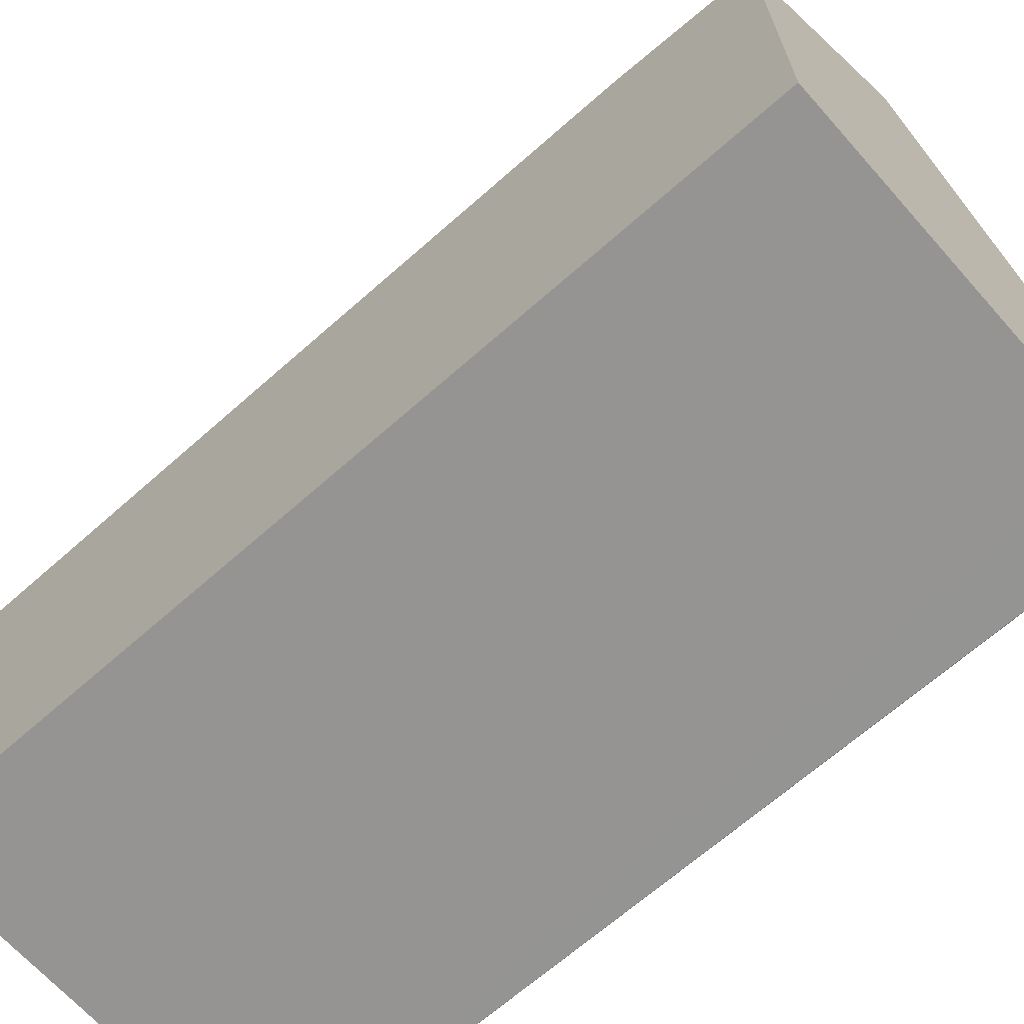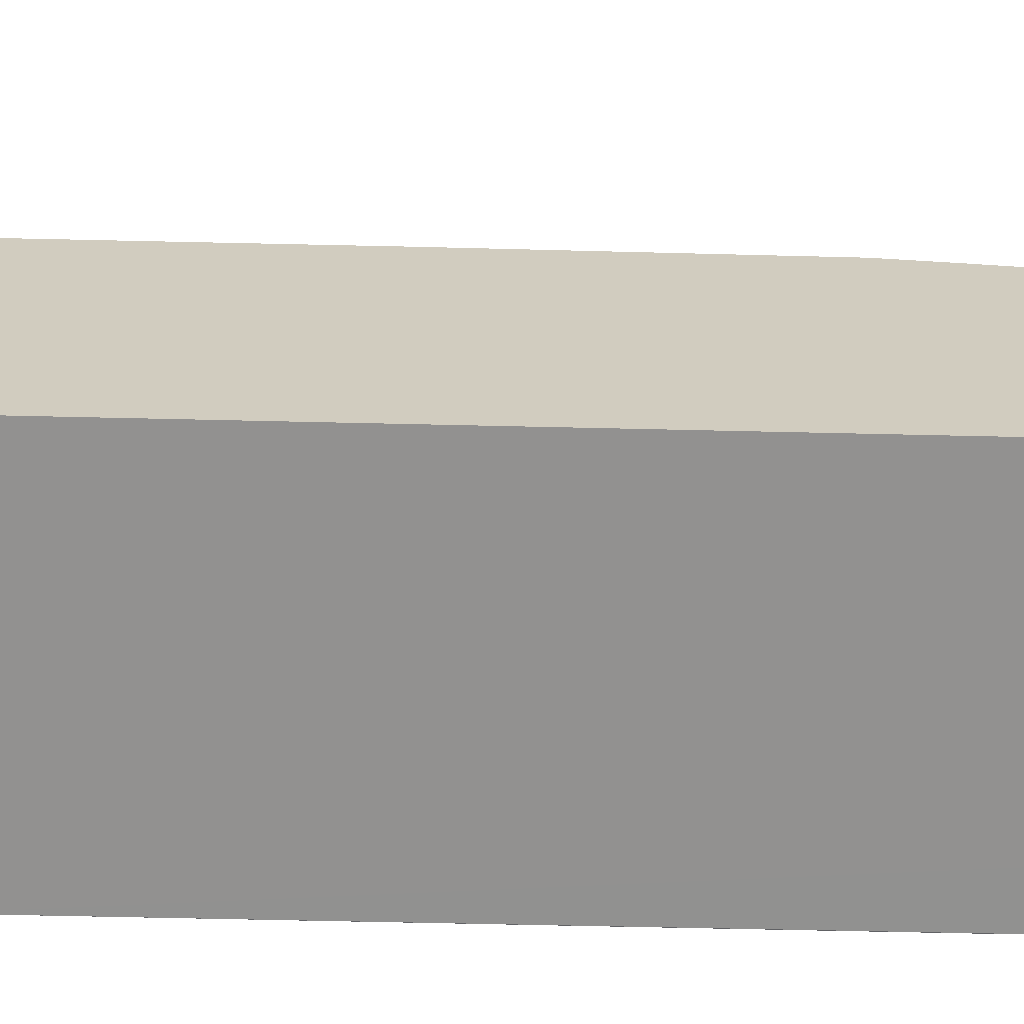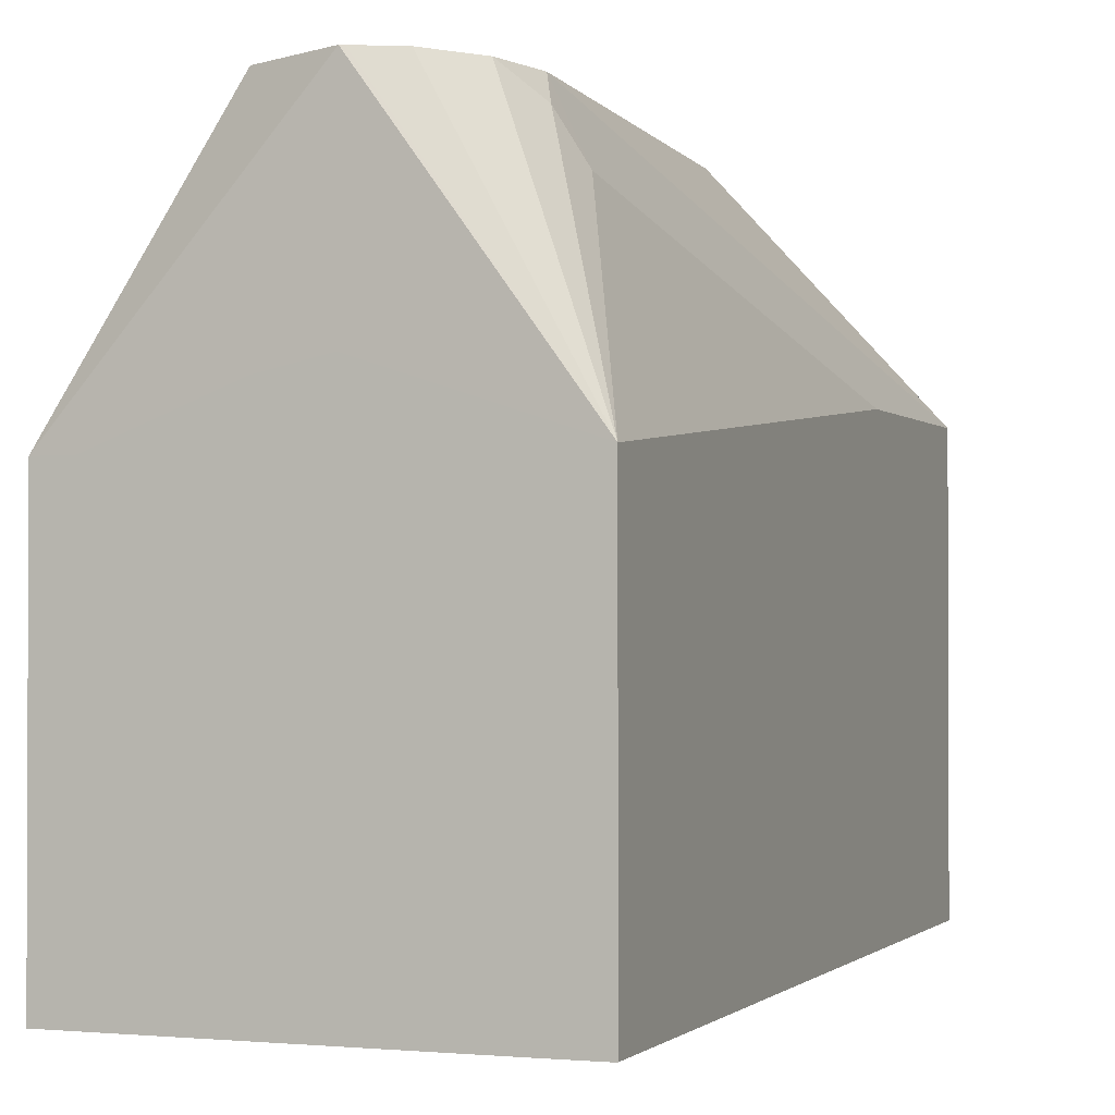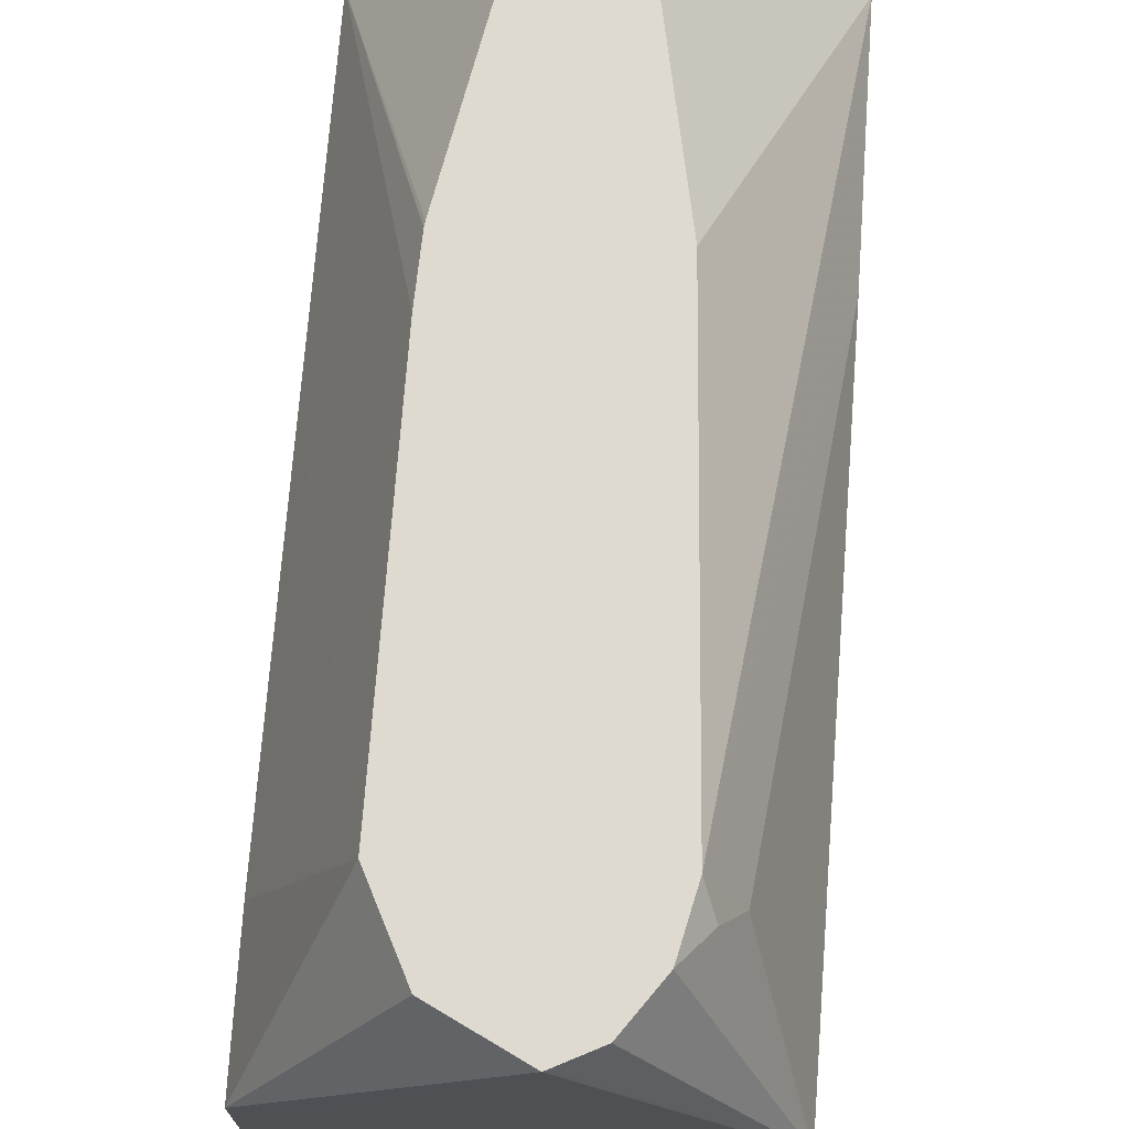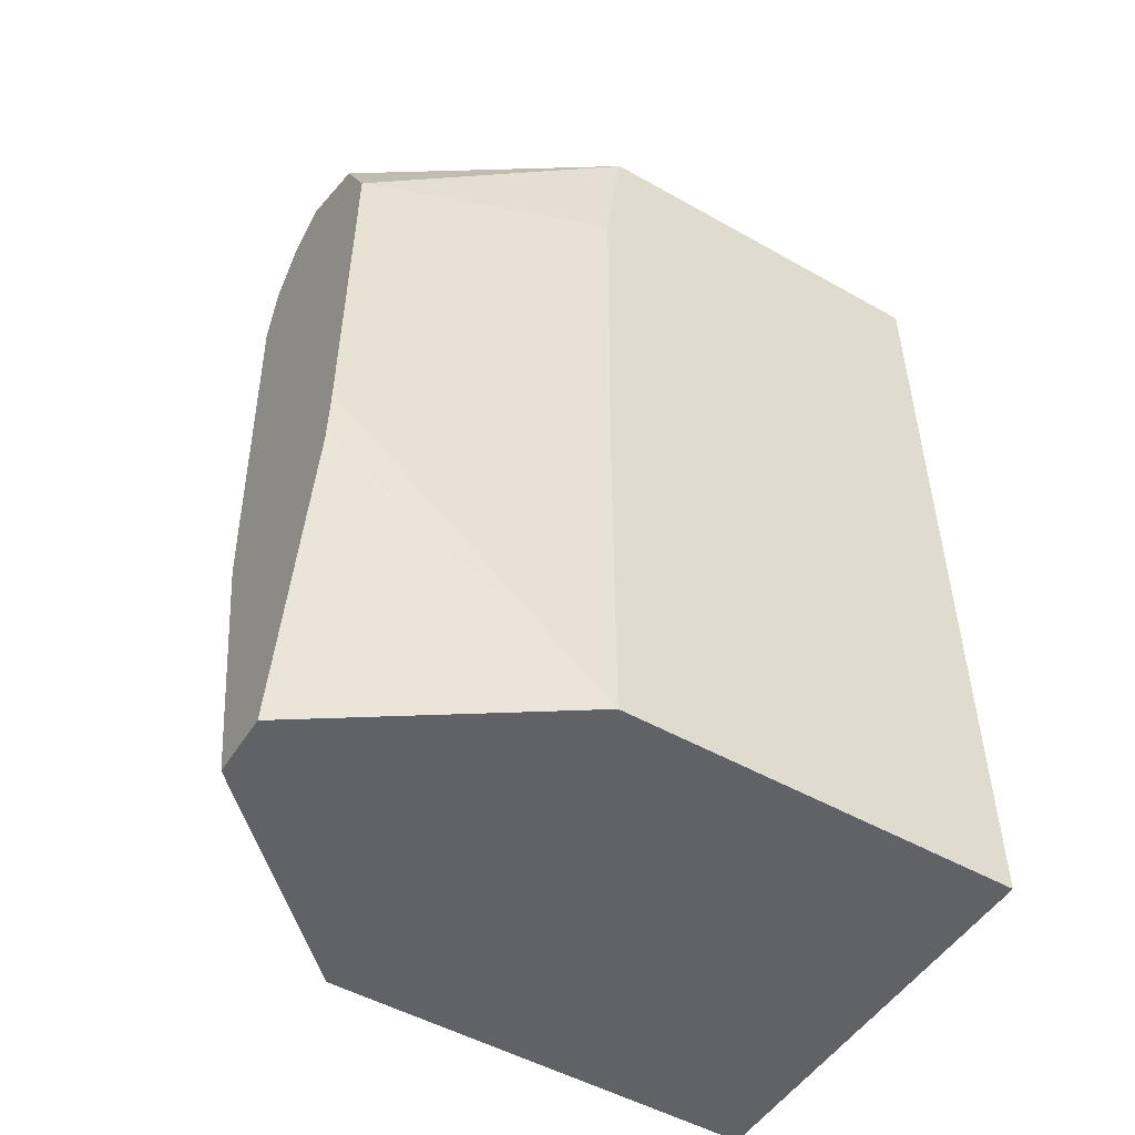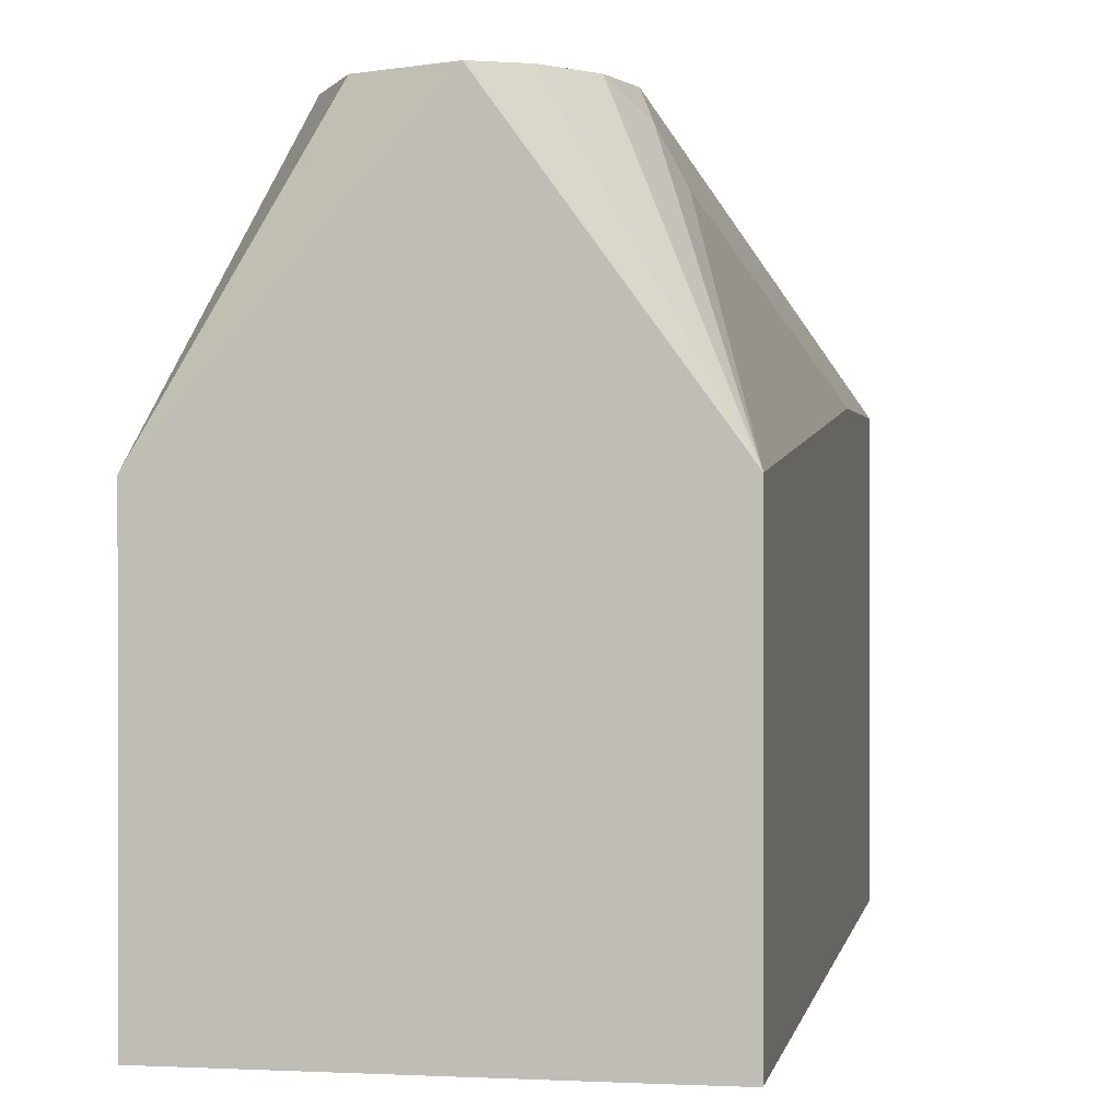
<metadata>
{"format":"obj","ext":"obj","renderer":"f3d","projection":"perspective","resolution":1024,"background":"white","views":[{"elev":-67.1,"azim":-48.4,"up":"+Y"},{"elev":-66.1,"azim":-91.3,"up":"+Y"},{"elev":-1.2,"azim":20.8,"up":"+Y"},{"elev":71.0,"azim":4.2,"up":"+Y"},{"elev":-50.5,"azim":-121.7,"up":"+Z"},{"elev":0.8,"azim":10.3,"up":"+Y"}]}
</metadata>
<code>
v -0.2831 0.07252 0.3011
v -0.2304 0.01772 0.3011
v -0.3017 0.07252 0.3011
v -0.2658 0.07252 0.3899
v -0.2304 -0.1063 0.3011
v -0.2578 0.07252 0.5123
v -0.2304 0.01772 0.3722
v -0.347 0.005772 0.3011
v -0.3182 0.07252 0.3883
v -0.347 -0.1063 0.3011
v -0.2304 -0.1063 0.5495
v -0.2305 -0.1064 0.5495
v -0.2483 -0.1064 0.5495
v -0.2618 0.07252 0.5296
v -0.254 0.06497 0.5198
v -0.2481 0.05315 0.5139
v -0.2304 -7.38e-06 0.5495
v -0.347 0.006 0.4025
v -0.319 0.07252 0.4076
v -0.3184 0.07252 0.3899
v -0.347 -0.1064 0.5495
v -0.2717 0.07252 0.5434
v -0.2825 0.07252 0.5488
v -0.2836 0.07252 0.5494
v -0.2836 0.0174 0.5495
v -0.347 0.005124 0.5088
v -0.319 0.07252 0.5139
v -0.347 -0.04537 0.5495
v -0.2868 0.07252 0.5477
v -0.347 -7.38e-06 0.5495
v -0.3369 -7.38e-06 0.5495
v -0.3013 0.01371 0.5495
v -0.284 0.0174 0.5495
v -0.347 0.00255 0.5304
v -0.3131 0.07252 0.5257
v -0.3072 0.07252 0.5375
f 11 31 28
f 14 22 17
f 11 13 12
f 11 21 13
f 11 28 21
f 11 32 31
f 8 26 18
f 11 25 33
f 11 17 25
f 8 20 9
f 8 19 20
f 8 18 19
f 8 34 26
f 11 33 32
f 15 17 16
f 28 31 30
f 17 23 24
f 30 36 35
f 29 36 30
f 8 30 34
f 27 30 35
f 27 34 30
f 26 34 27
f 17 22 23
f 24 33 25
f 24 31 32
f 24 30 31
f 24 29 30
f 18 27 19
f 18 26 27
f 17 24 25
f 24 32 33
f 8 28 30
f 14 17 15
f 8 10 21
f 1 23 22
f 1 24 23
f 1 29 24
f 1 36 29
f 1 35 36
f 1 27 35
f 1 22 14
f 1 19 27
f 1 9 20
f 1 3 9
f 1 8 3
f 1 10 8
f 1 2 5
f 8 21 28
f 1 20 19
f 1 14 6
f 1 5 10
f 1 4 2
f 1 6 4
f 6 15 16
f 6 14 15
f 5 21 10
f 5 13 21
f 5 12 13
f 6 16 7
f 3 8 9
f 2 4 6
f 5 11 12
f 2 6 7
f 7 16 17
f 2 17 11
f 2 11 5
f 2 7 17

</code>
